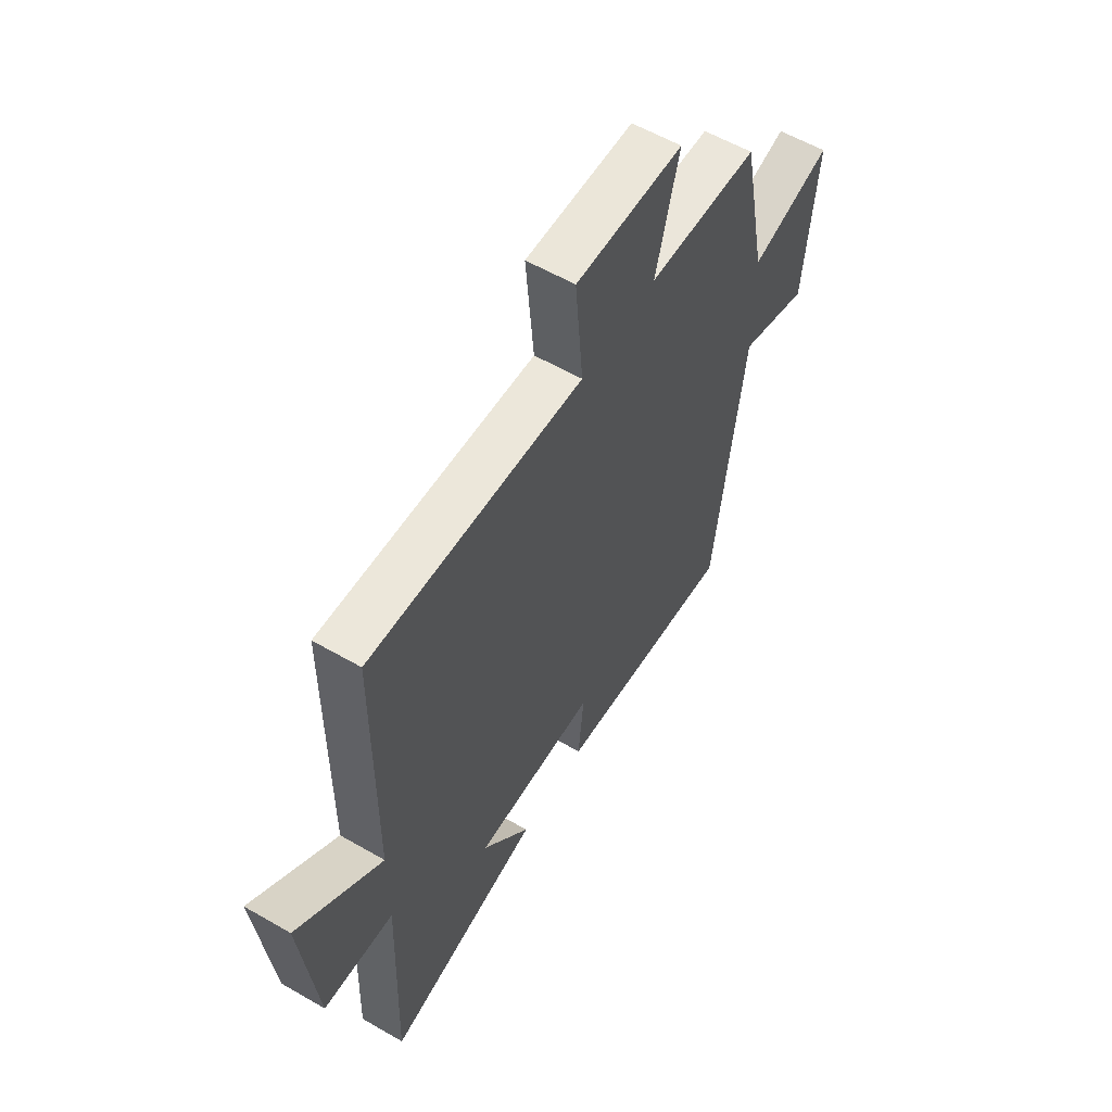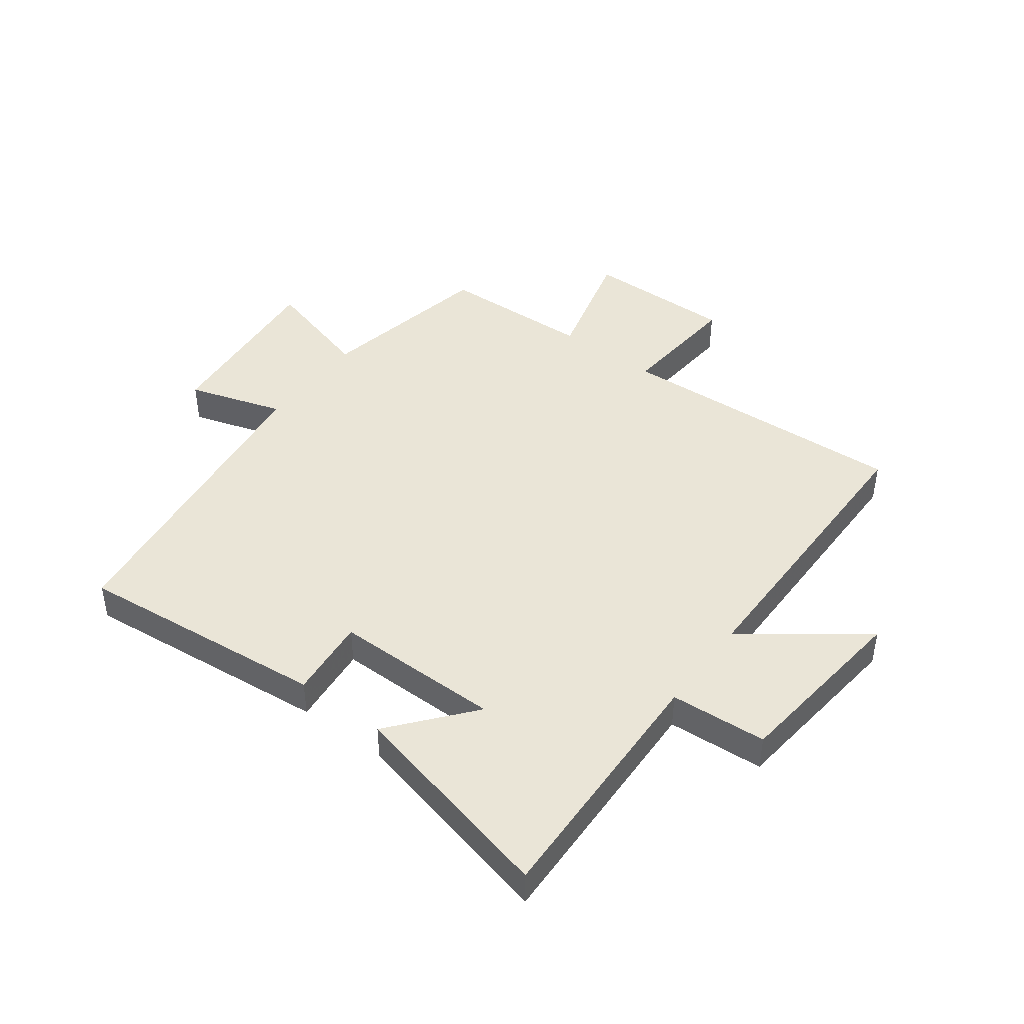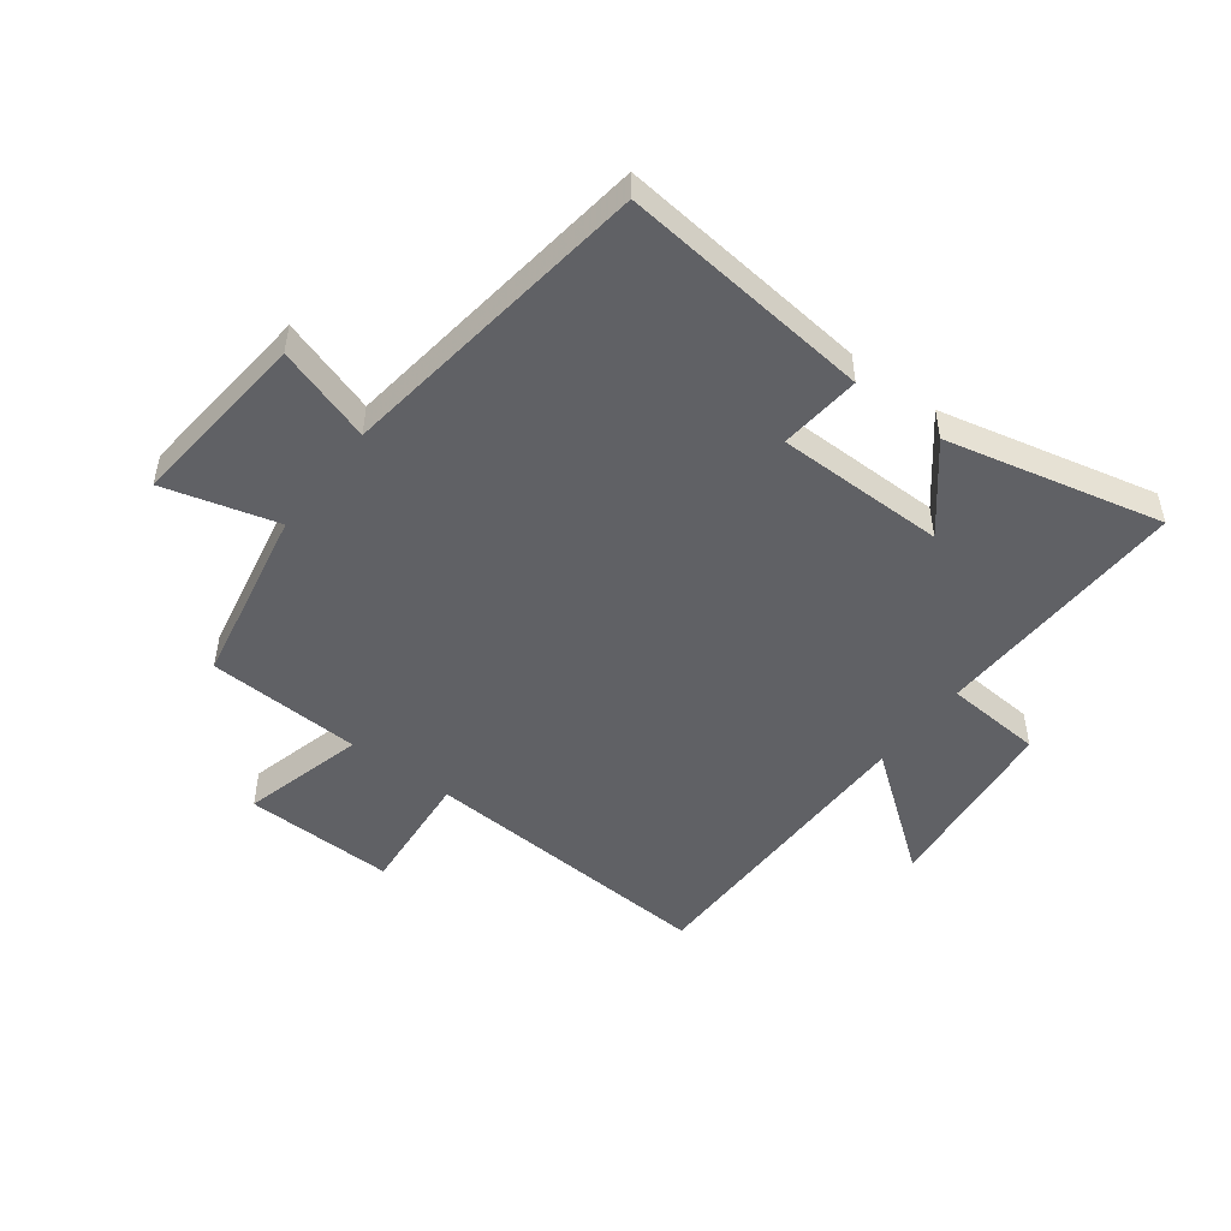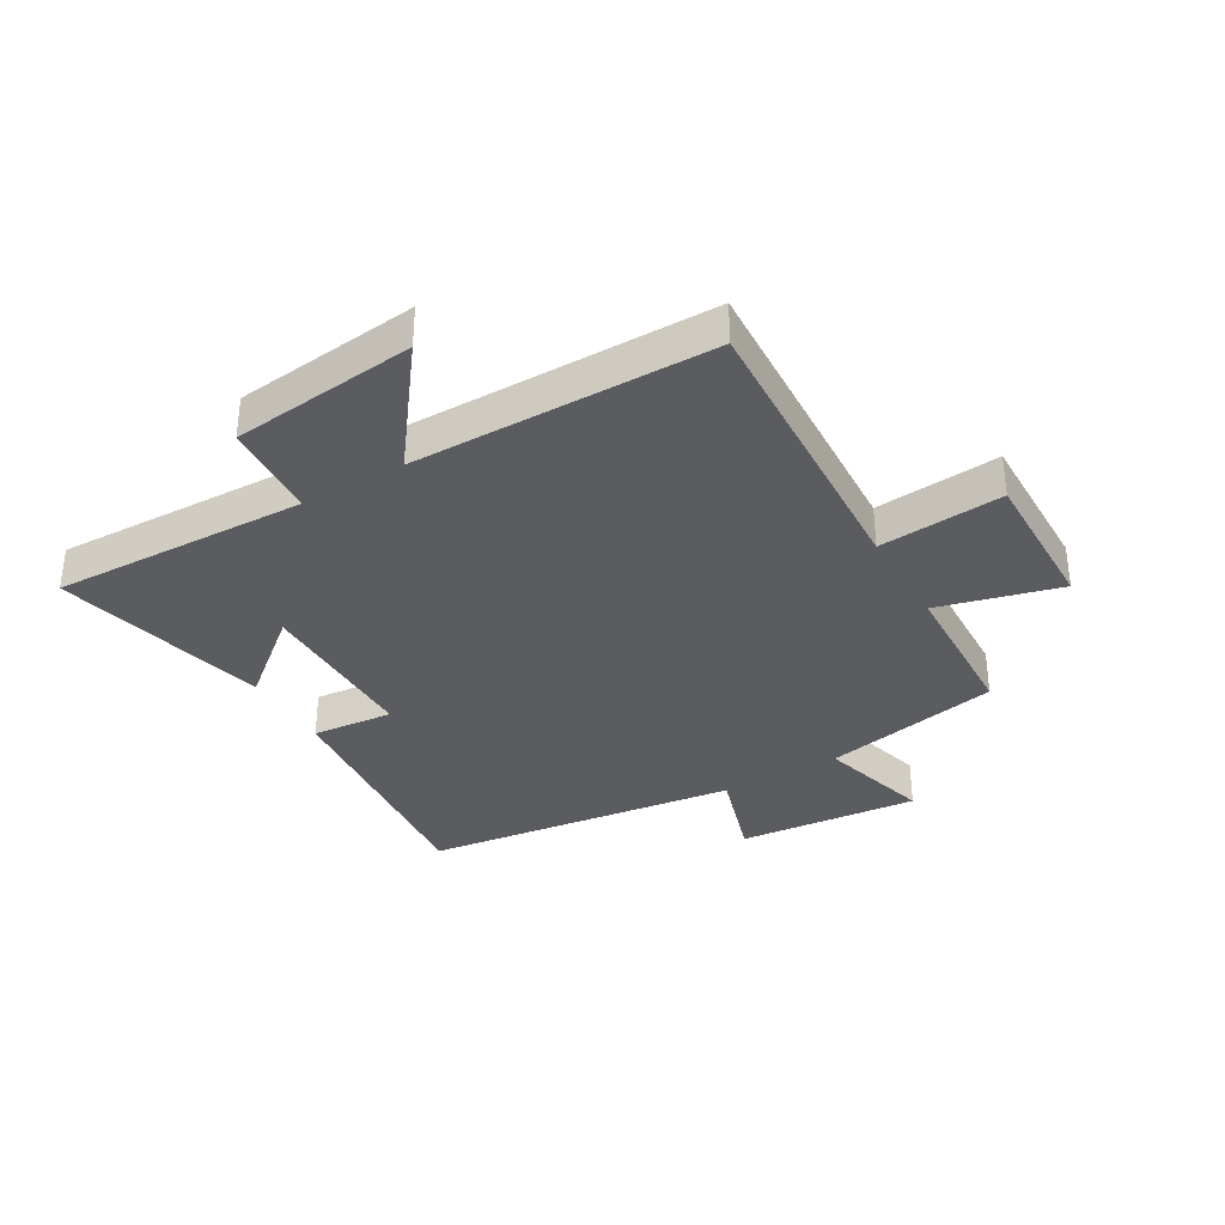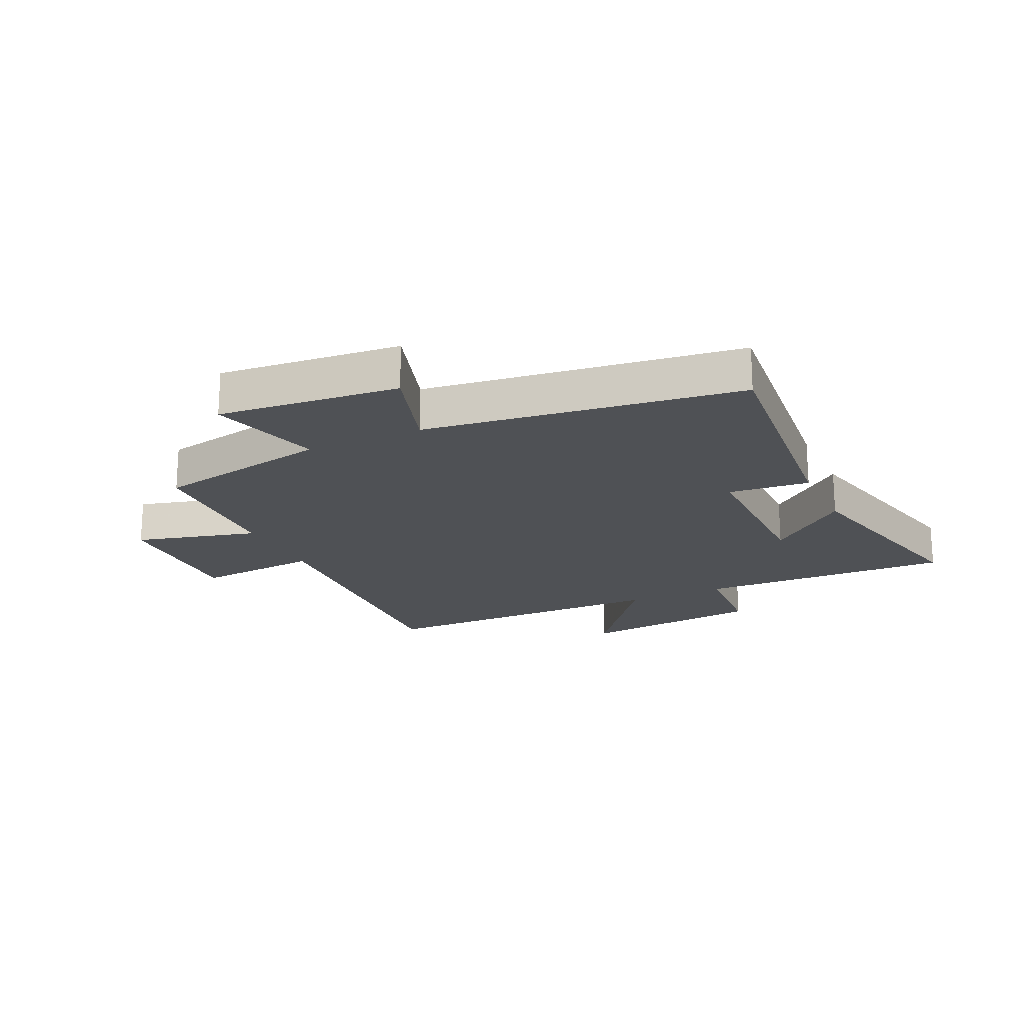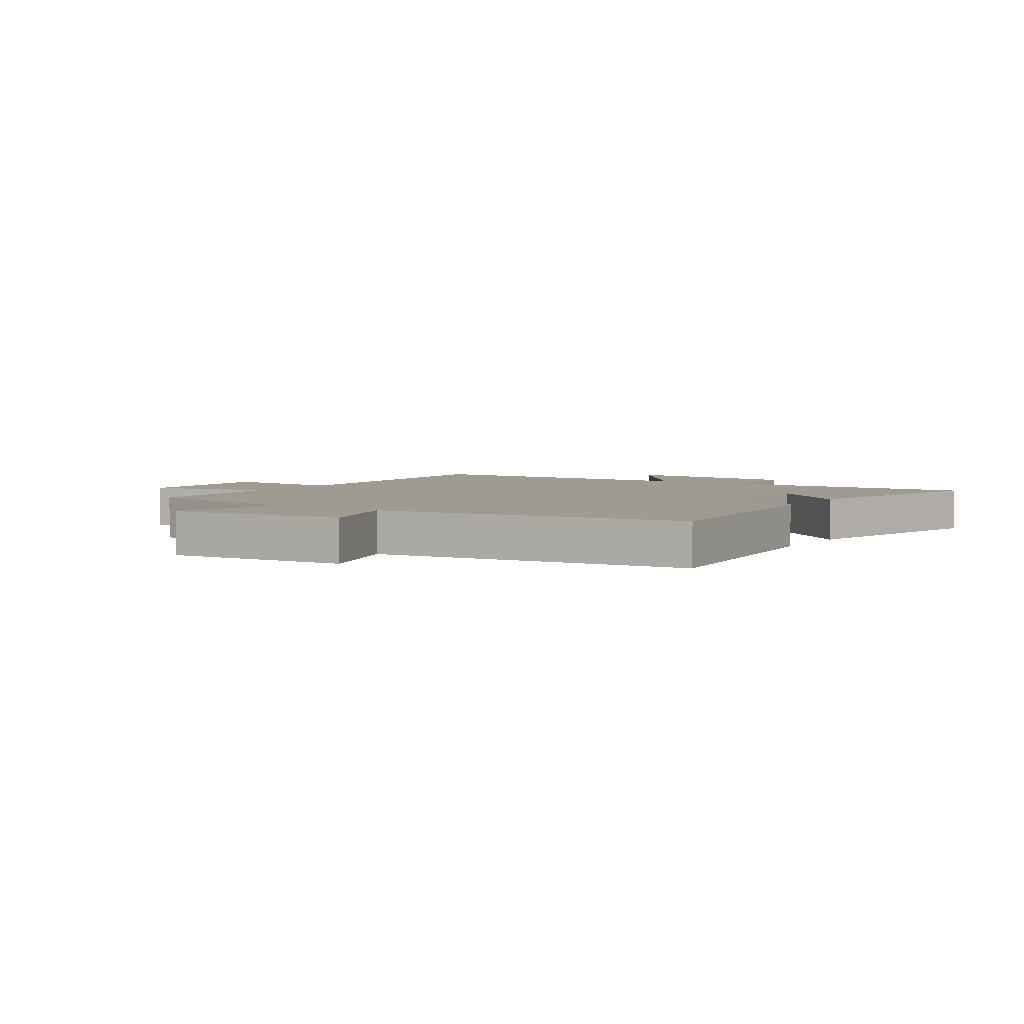
<metadata>
{"format":"obj","ext":"obj","renderer":"f3d","projection":"perspective","resolution":1024,"background":"white","views":[{"elev":58.0,"azim":-59.1,"up":"+Z"},{"elev":44.4,"azim":-143.2,"up":"+Y"},{"elev":-49.6,"azim":142.7,"up":"+Y"},{"elev":-34.8,"azim":-59.7,"up":"+Y"},{"elev":-19.6,"azim":115.0,"up":"+Y"},{"elev":4.0,"azim":123.3,"up":"+Y"}]}
</metadata>
<code>
v 0.431 0.07 -0.543
v 0.006 0.07 -0.5
v 0.019 0.07 -0.363
v -0.265 0.07 -0.363
v -0.152 0.07 -0.5
v -0.514 0.07 -0.586
v -0.5 0.07 -0.155
v -0.664 0.07 -0.144
v -0.698 0.07 0.168
v -0.5 0.07 0.019
v -0.497 0.07 0.526
v 0.001 0.07 0.5
v -0.017 0.07 0.71
v 0.235 0.07 0.706
v 0.181 0.07 0.5
v 0.44 0.07 0.49
v 0.5 0.07 0.191
v 0.69 0.07 0.244
v 0.662 0.07 -0.062
v 0.5 0.07 -0.011
v 0.431 0 -0.543
v 0.006 0 -0.5
v 0.019 0 -0.363
v -0.265 0 -0.363
v -0.152 0 -0.5
v -0.514 0 -0.586
v -0.5 0 -0.155
v -0.664 0 -0.144
v -0.698 0 0.168
v -0.5 0 0.019
v -0.497 0 0.526
v 0.001 0 0.5
v -0.017 0 0.71
v 0.235 0 0.706
v 0.181 0 0.5
v 0.44 0 0.49
v 0.5 0 0.191
v 0.69 0 0.244
v 0.662 0 -0.062
v 0.5 0 -0.011
f 17 18 19 20
f 1 2 3
f 20 1 3
f 17 20 3
f 16 17 3
f 15 16 3
f 12 13 14 15
f 12 15 3 4
f 10 11 12 4
f 7 8 9 10
f 7 10 4
f 4 5 6 7
f 40 39 38 37
f 23 22 21
f 23 21 40
f 23 40 37
f 23 37 36
f 23 36 35
f 35 34 33 32
f 24 23 35 32
f 24 32 31 30
f 30 29 28 27
f 24 30 27
f 27 26 25 24
f 1 21 22 2
f 2 22 23 3
f 3 23 24 4
f 4 24 25 5
f 5 25 26 6
f 6 26 27 7
f 7 27 28 8
f 8 28 29 9
f 9 29 30 10
f 10 30 31 11
f 11 31 32 12
f 12 32 33 13
f 13 33 34 14
f 14 34 35 15
f 15 35 36 16
f 16 36 37 17
f 17 37 38 18
f 18 38 39 19
f 19 39 40 20
f 20 40 21 1

</code>
